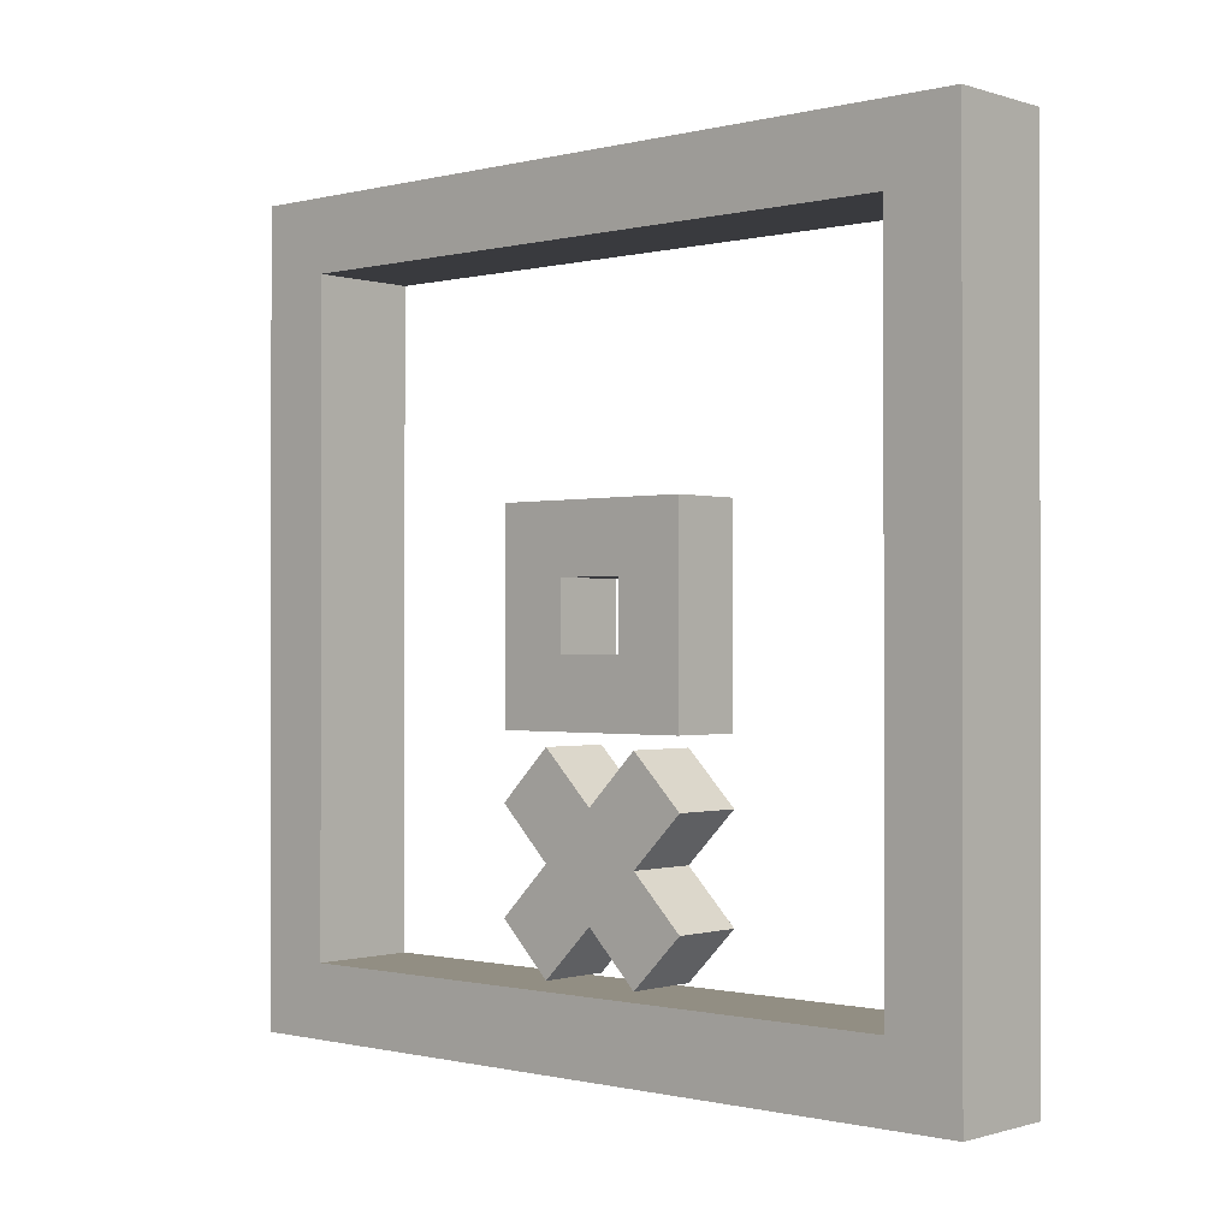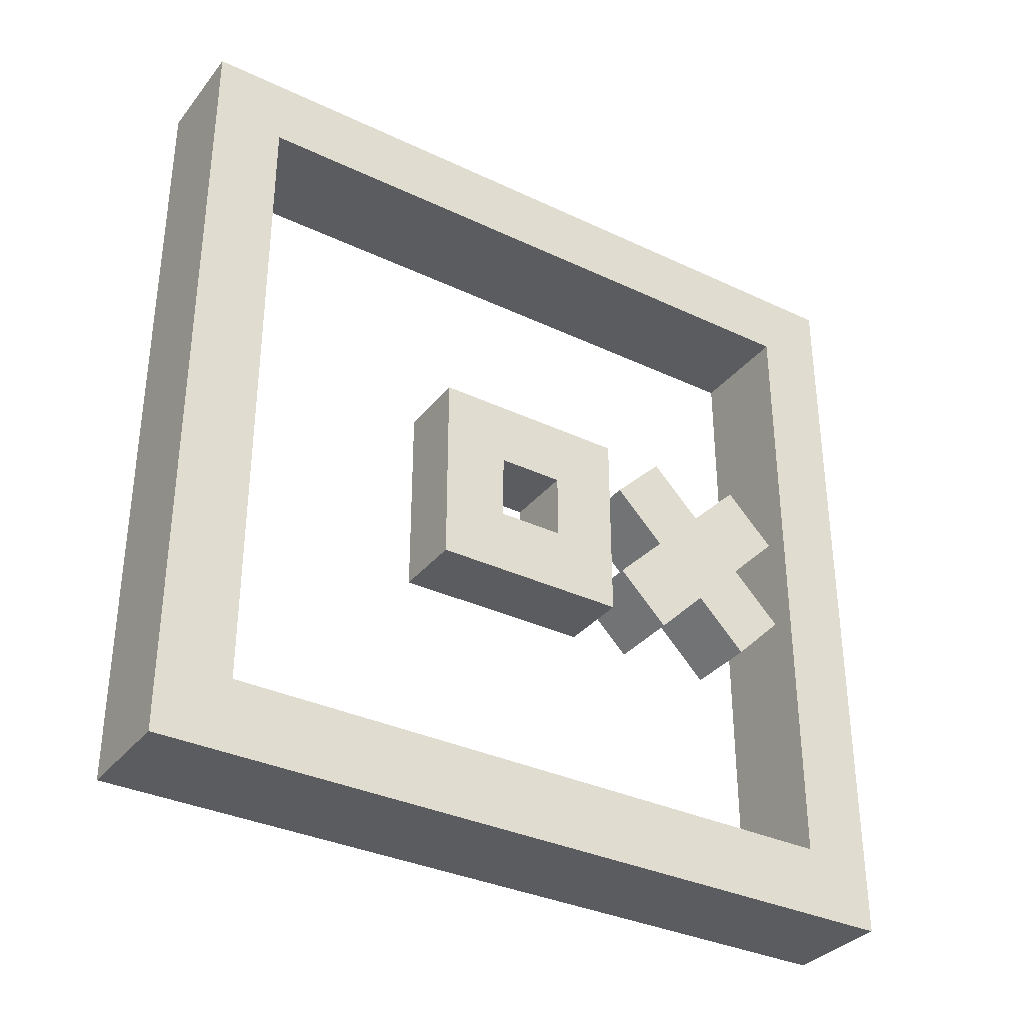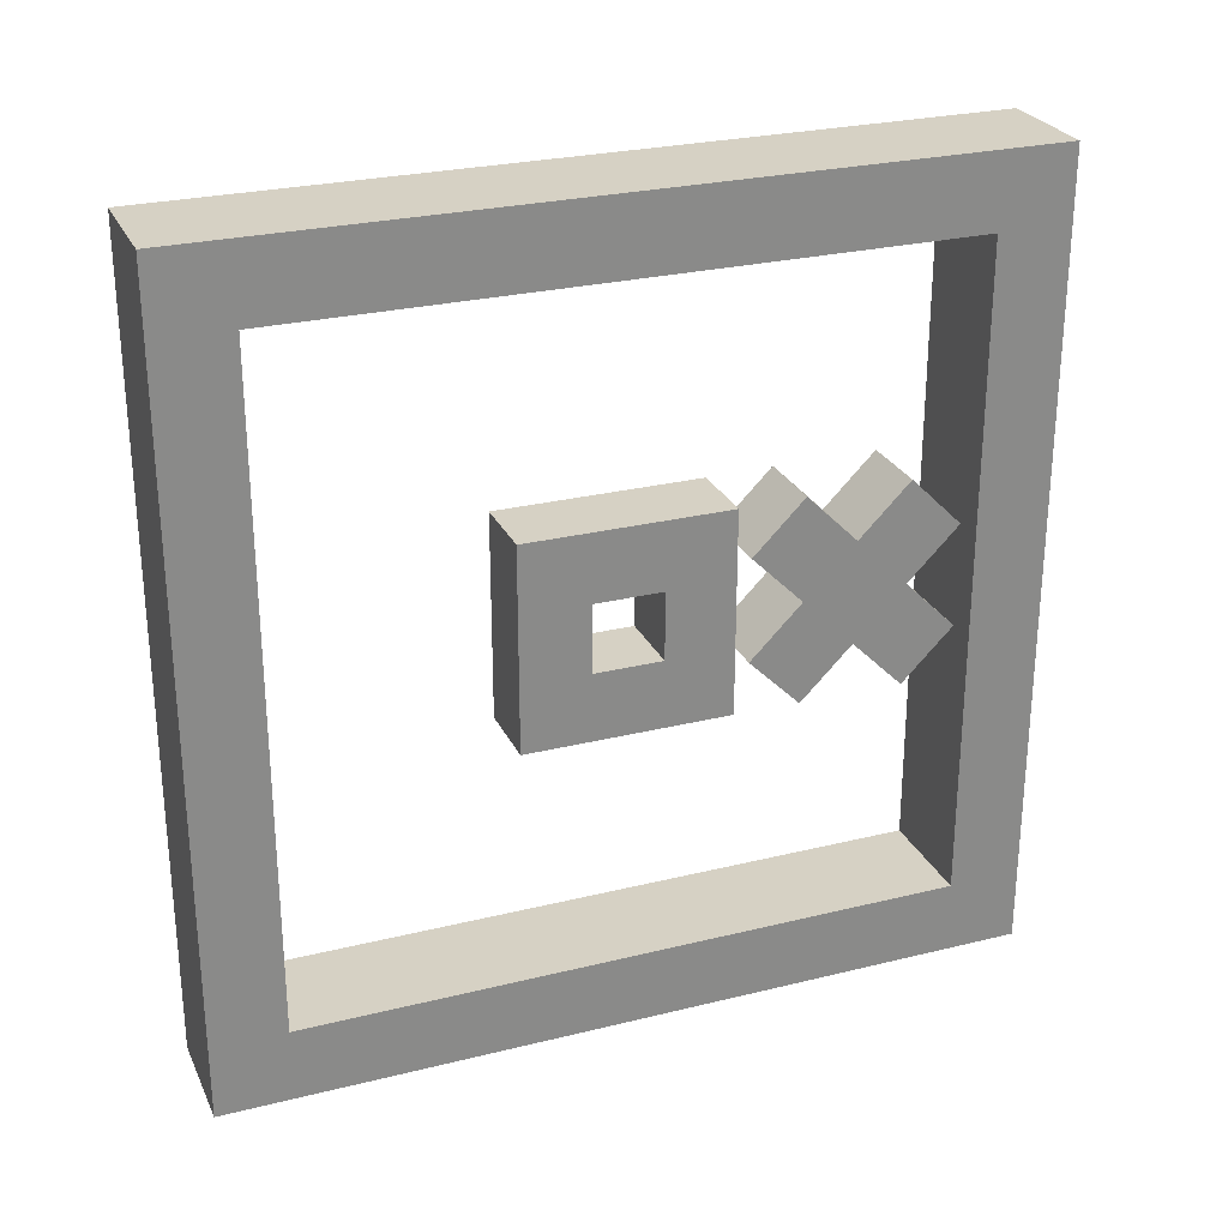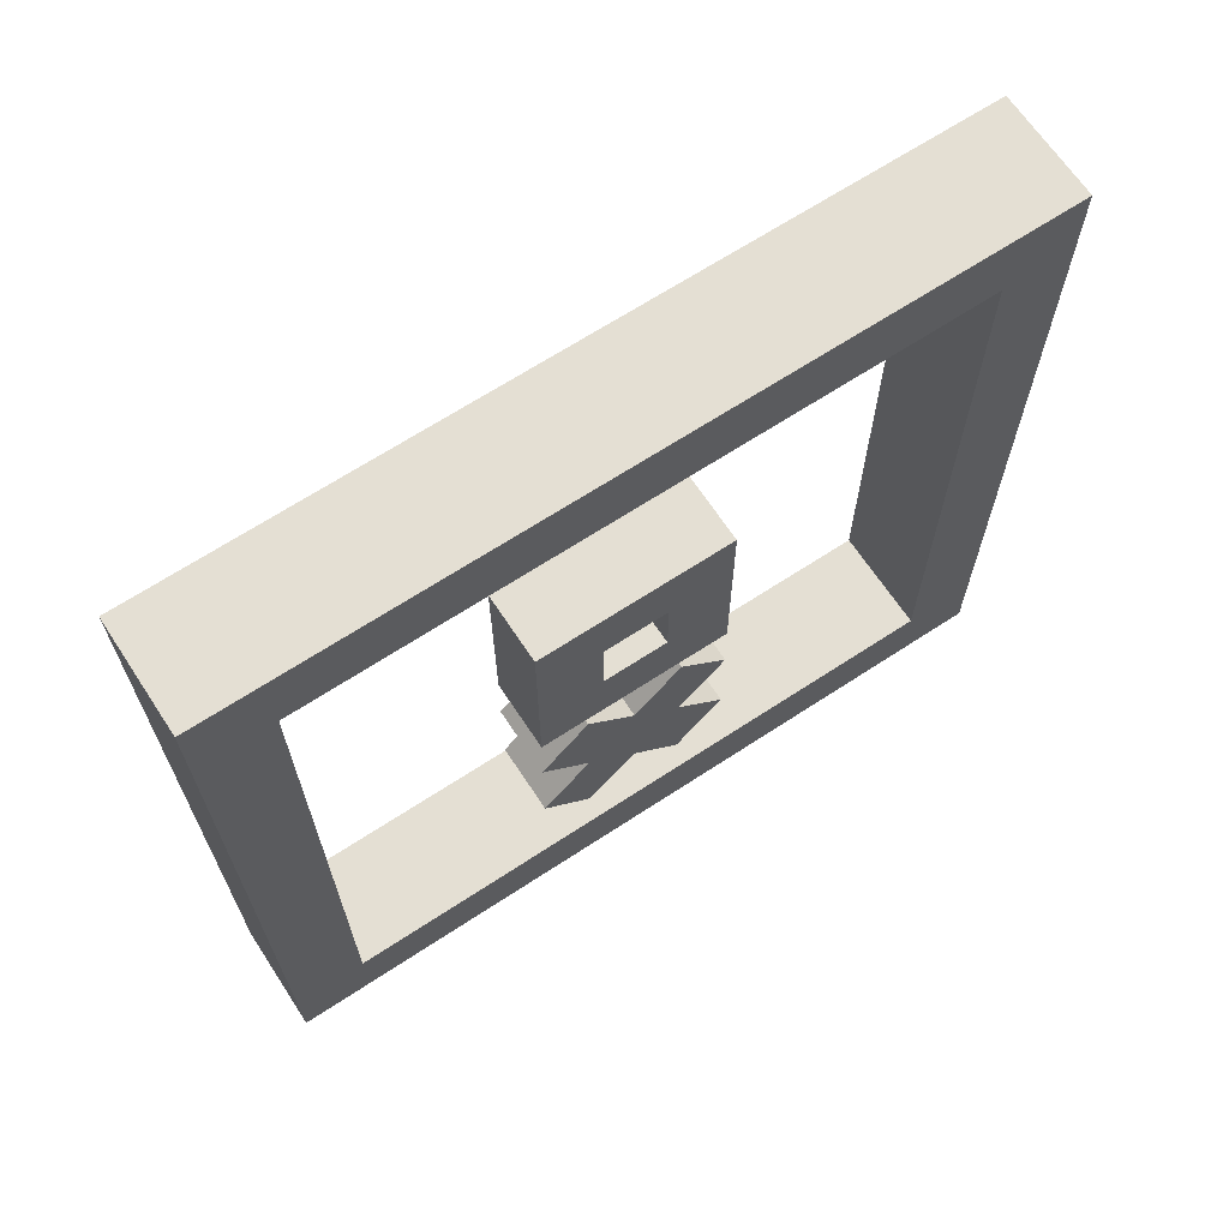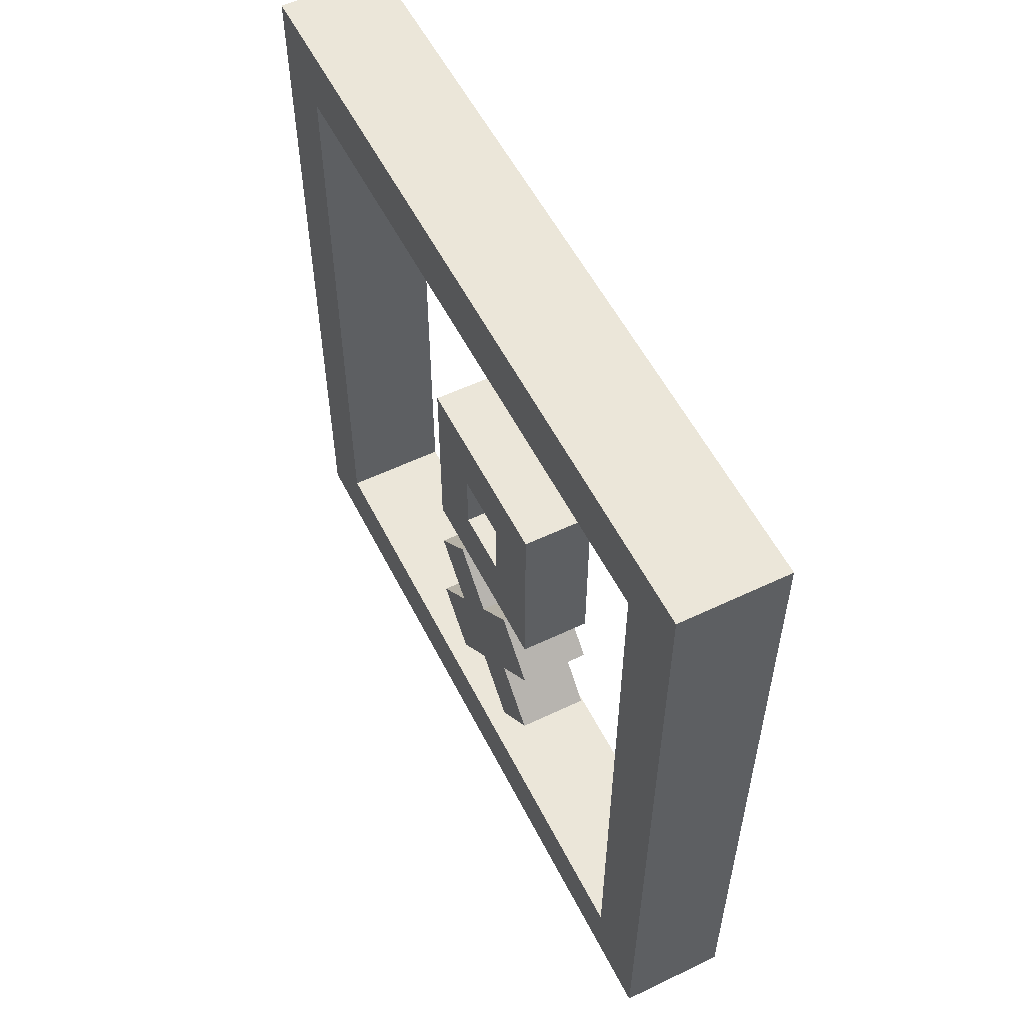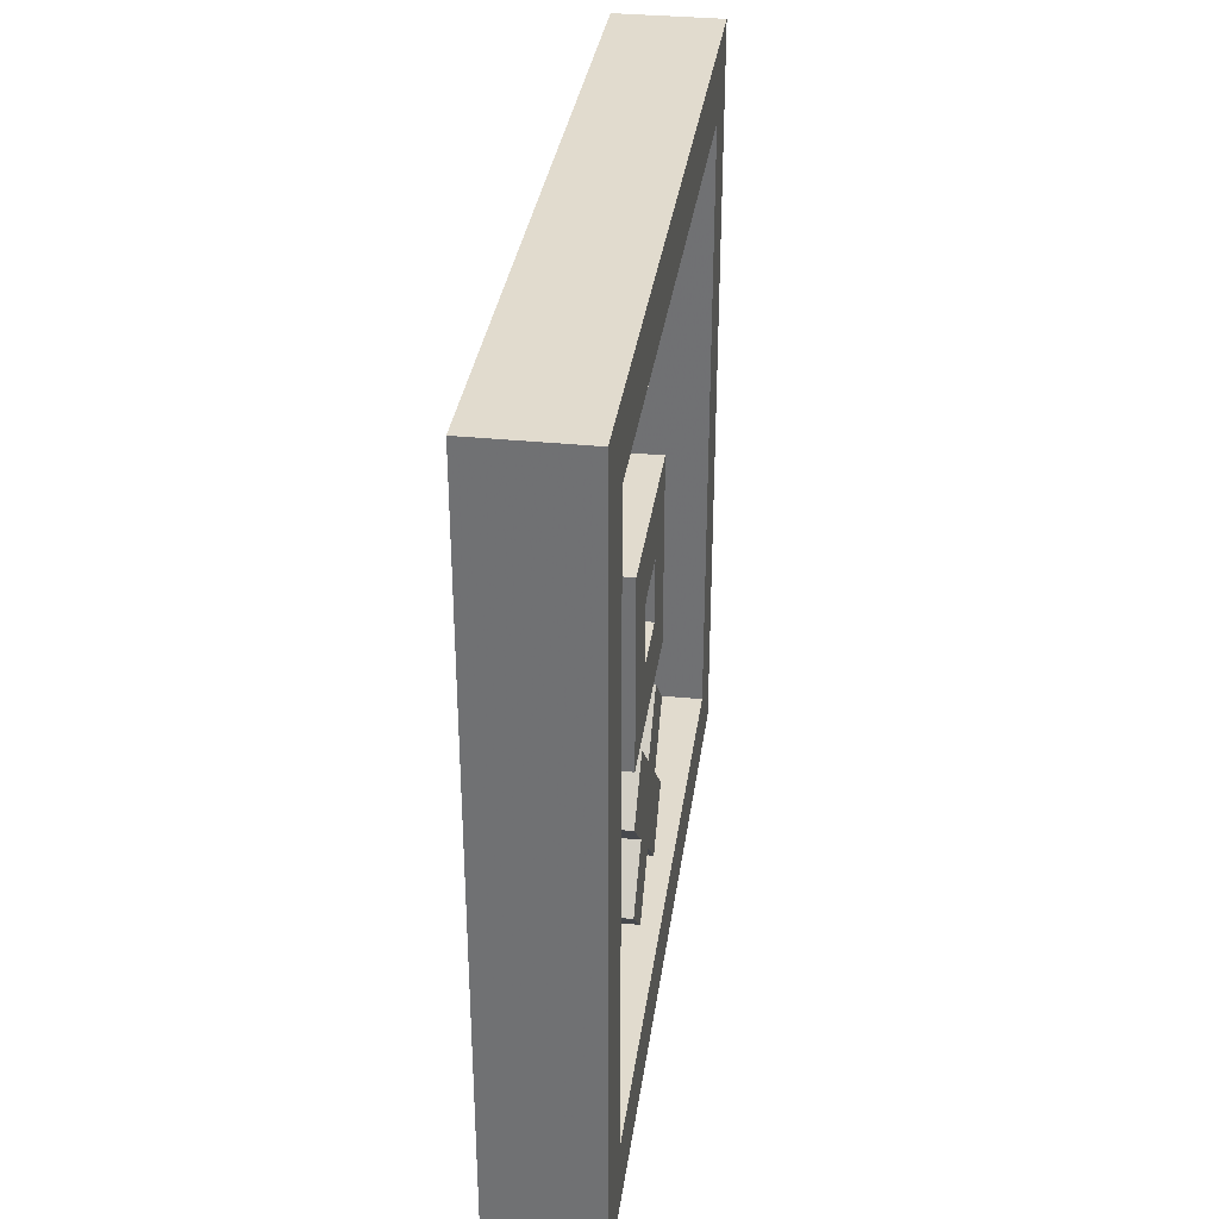
<metadata>
{"format":"obj","ext":"obj","renderer":"f3d","projection":"perspective","resolution":1024,"background":"white","views":[{"elev":-0.6,"azim":-48.2,"up":"+Z"},{"elev":-34.0,"azim":57.3,"up":"+Y"},{"elev":26.7,"azim":68.9,"up":"+Y"},{"elev":66.6,"azim":56.6,"up":"+Z"},{"elev":55.6,"azim":-26.6,"up":"+Z"},{"elev":33.8,"azim":-172.1,"up":"+Z"}]}
</metadata>
<code>
o X_Mesh_3
v -1 -1.414 -6
v -1 0 -4.586
v -1 0 -7.414
v -1 1.414 -6
v 1 -1.414 -6
v 1 0 -4.586
v 1 0 -7.414
v 1 1.414 -6
v -1 -2.828 -4.586
v -1 -1.414 -3.172
v 1 -1.414 -3.172
v 1 -2.828 -4.586
v -1 2.828 -7.414
v -1 1.414 -8.828
v 1 1.414 -8.828
v 1 2.828 -7.414
v -1 1.414 -3.172
v -1 2.828 -4.586
v 1 2.828 -4.586
v 1 1.414 -3.172
v -1 -1.414 -8.828
v -1 -2.828 -7.414
v 1 -1.414 -8.828
v 1 -2.828 -7.414
f 2 3 1
f 3 15 7
f 8 5 7
f 2 11 6
f 7 21 3
f 2 18 4
f 11 9 12
f 6 12 5
f 1 10 2
f 5 9 1
f 13 15 14
f 8 13 4
f 4 14 3
f 7 16 8
f 18 20 19
f 6 17 2
f 4 19 8
f 8 20 6
f 23 22 21
f 3 22 1
f 5 23 7
f 1 24 5
f 2 4 3
f 3 14 15
f 8 6 5
f 2 10 11
f 7 23 21
f 2 17 18
f 11 10 9
f 6 11 12
f 1 9 10
f 5 12 9
f 13 16 15
f 8 16 13
f 4 13 14
f 7 15 16
f 18 17 20
f 6 20 17
f 4 18 19
f 8 19 20
f 23 24 22
f 3 21 22
f 5 24 23
f 1 22 24
o O_Mesh_2
v -1 -0.9318 0.9318
v -1 0.9318 0.9318
v -1 -0.9318 -0.9318
v -1 0.9318 -0.9318
v 1 -0.9318 0.9318
v 1 0.9318 0.9318
v 1 -0.9318 -0.9318
v 1 0.9318 -0.9318
v -1 2.795 2.795
v -1 2.795 -2.795
v 1 2.795 -2.795
v 1 2.795 2.795
v -1 -2.795 -2.795
v -1 -2.795 2.795
v 1 -2.795 -2.795
v 1 -2.795 2.795
f 26 34 28
f 34 36 35
f 32 36 30
f 39 38 37
f 27 38 25
f 29 39 31
f 33 40 36
f 36 29 30
f 26 38 33
f 35 37 34
f 37 28 34
f 32 39 35
f 31 28 27
f 28 30 26
f 25 30 29
f 25 31 27
f 26 33 34
f 34 33 36
f 32 35 36
f 39 40 38
f 27 37 38
f 29 40 39
f 33 38 40
f 36 40 29
f 26 25 38
f 35 39 37
f 37 27 28
f 32 31 39
f 31 32 28
f 28 32 30
f 25 26 30
f 25 29 31
o Frame_Mesh_1
v 1.5 11.04 -11
v 1.5 9.036 -9
v 1.5 11.04 11
v 1.5 9.036 9
v -1.5 11.04 -11
v -1.5 9.036 -9
v -1.5 11.04 11
v -1.5 9.036 9
v 1.5 -8.964 -9
v -1.5 -8.964 -9
v -1.5 -8.964 9
v 1.5 -8.964 9
v 1.5 -10.96 -11
v -1.5 -10.96 -11
v -1.5 -10.96 11
v 1.5 -10.96 11
f 45 43 41
f 47 46 48
f 42 48 46
f 41 44 42
f 46 49 42
f 47 56 43
f 41 54 45
f 44 51 48
f 42 53 41
f 43 52 44
f 48 55 47
f 45 50 46
f 51 54 55
f 50 52 49
f 56 54 53
f 52 53 49
f 45 47 43
f 47 45 46
f 42 44 48
f 41 43 44
f 46 50 49
f 47 55 56
f 41 53 54
f 44 52 51
f 42 49 53
f 43 56 52
f 48 51 55
f 45 54 50
f 51 50 54
f 50 51 52
f 56 55 54
f 52 56 53

</code>
